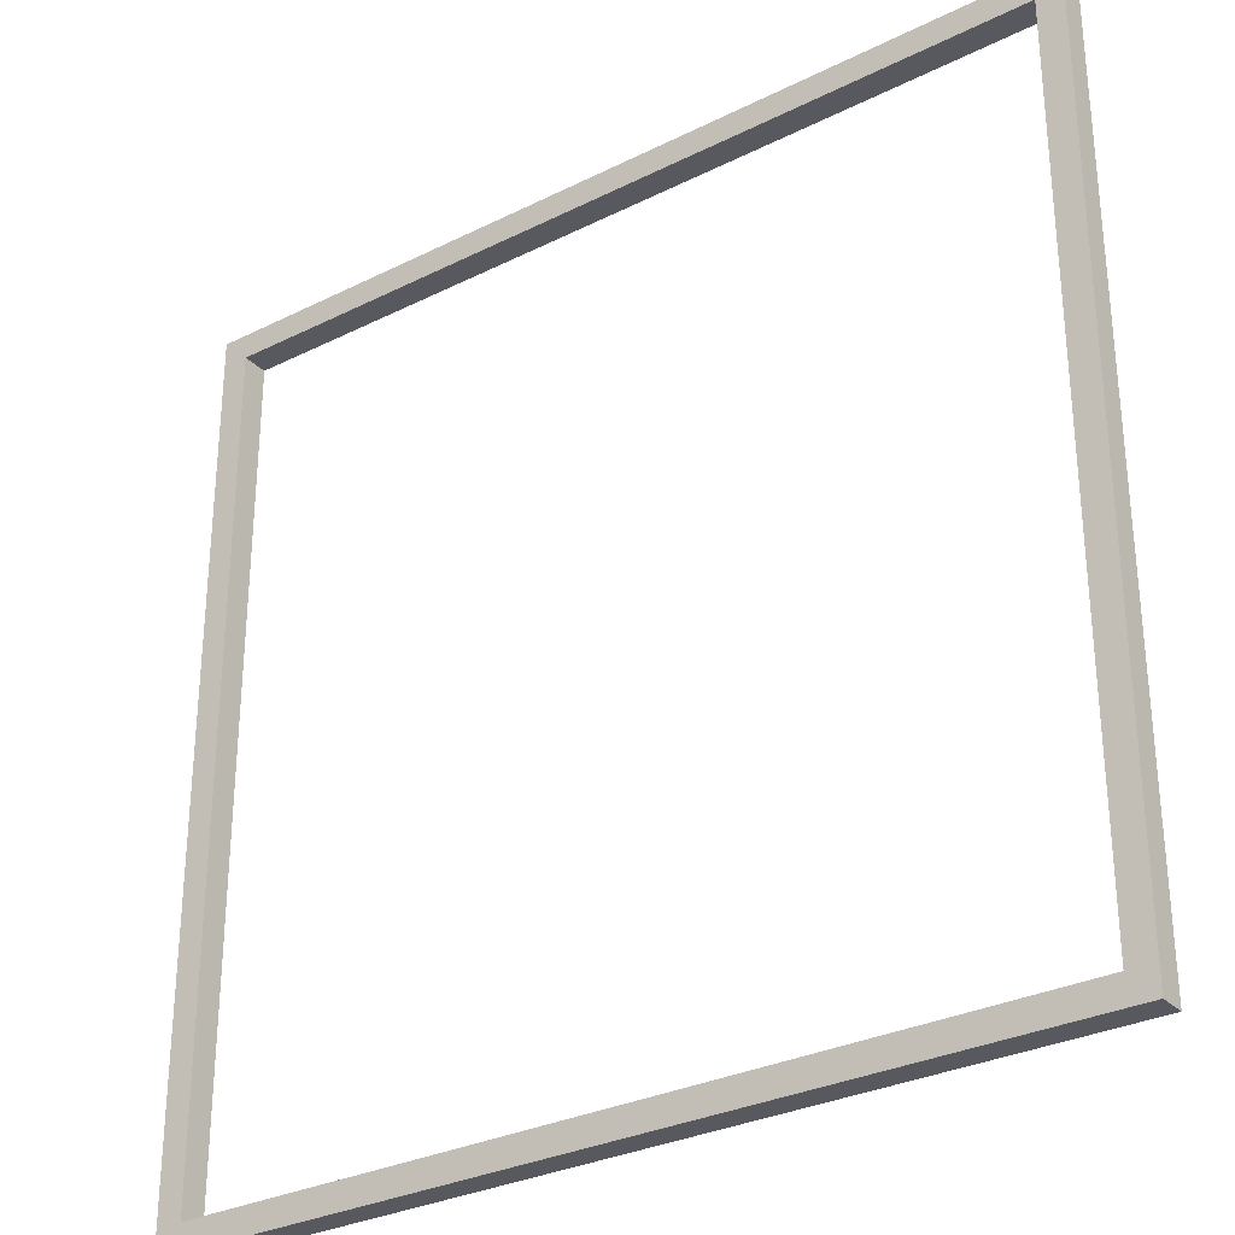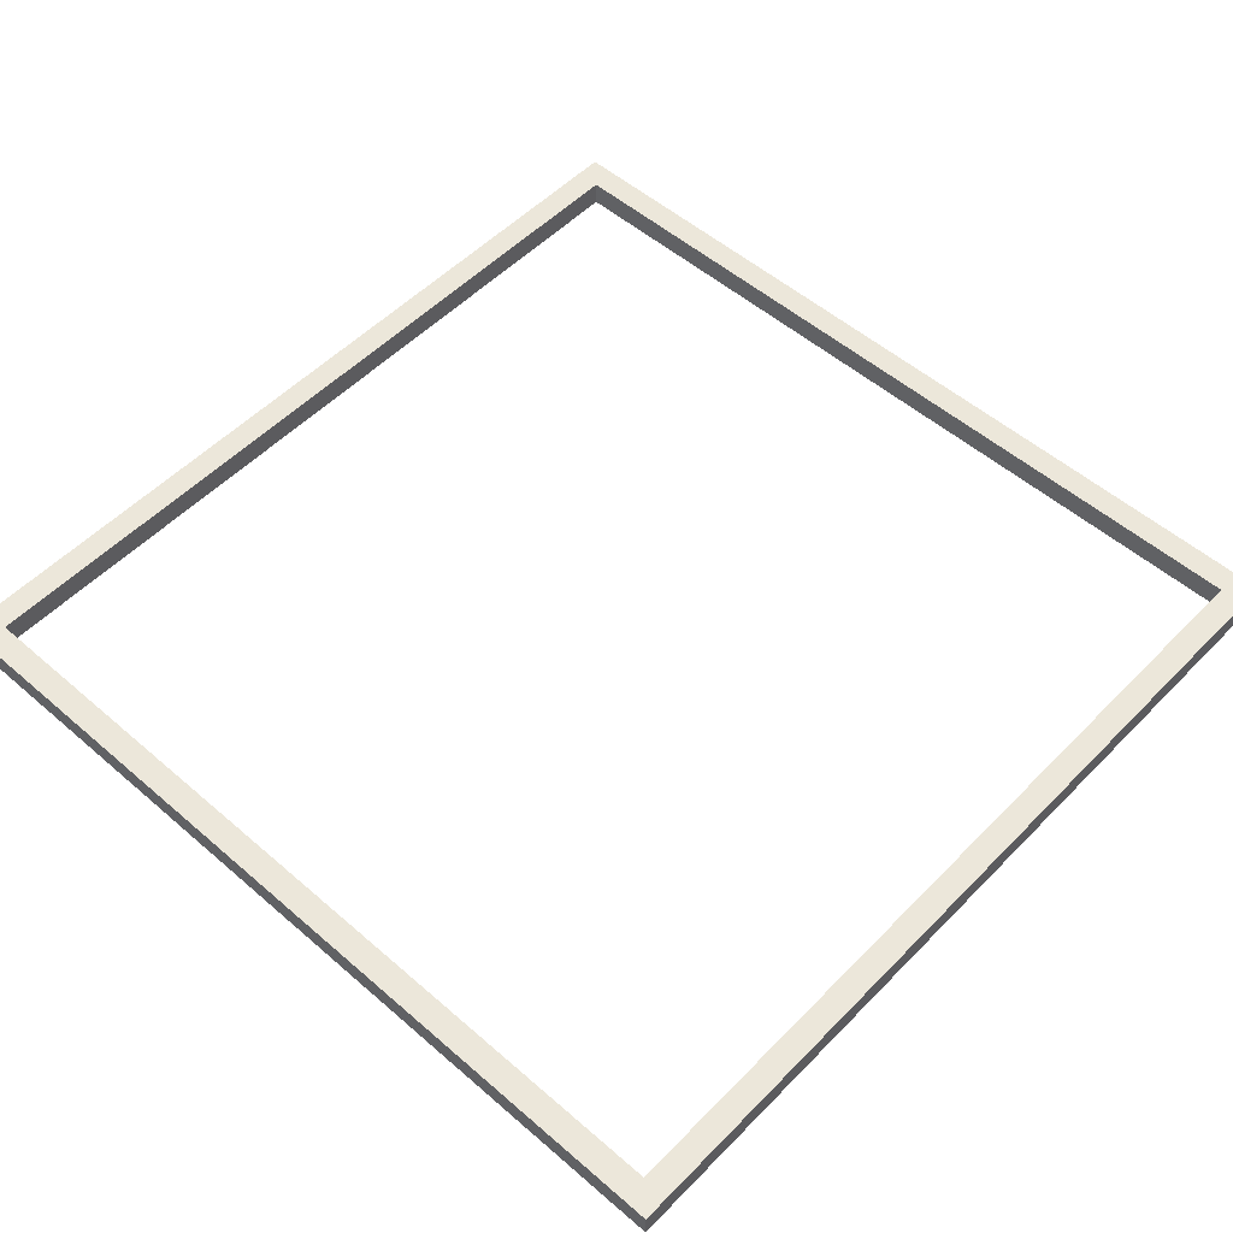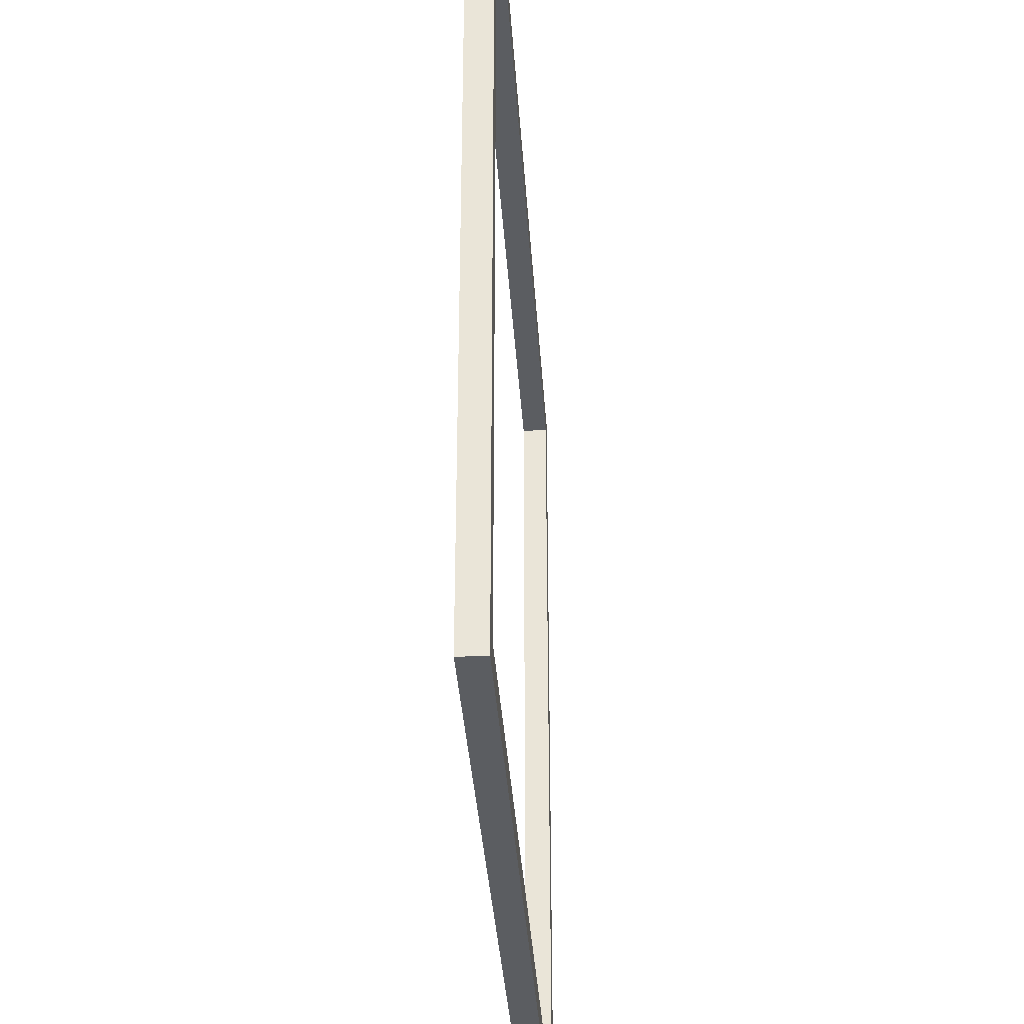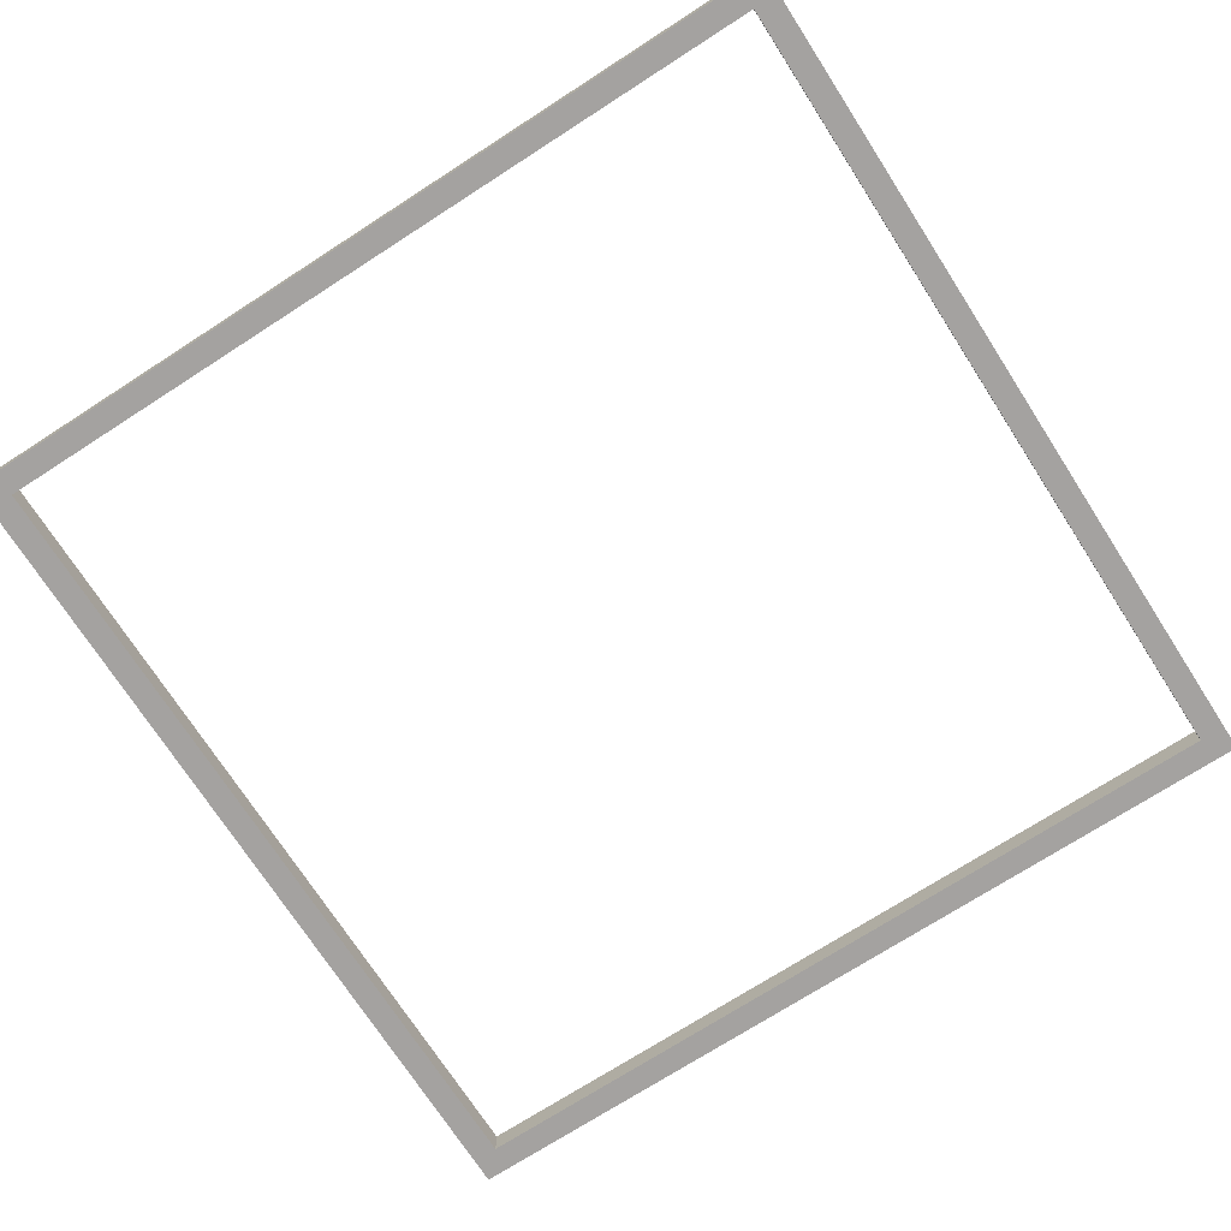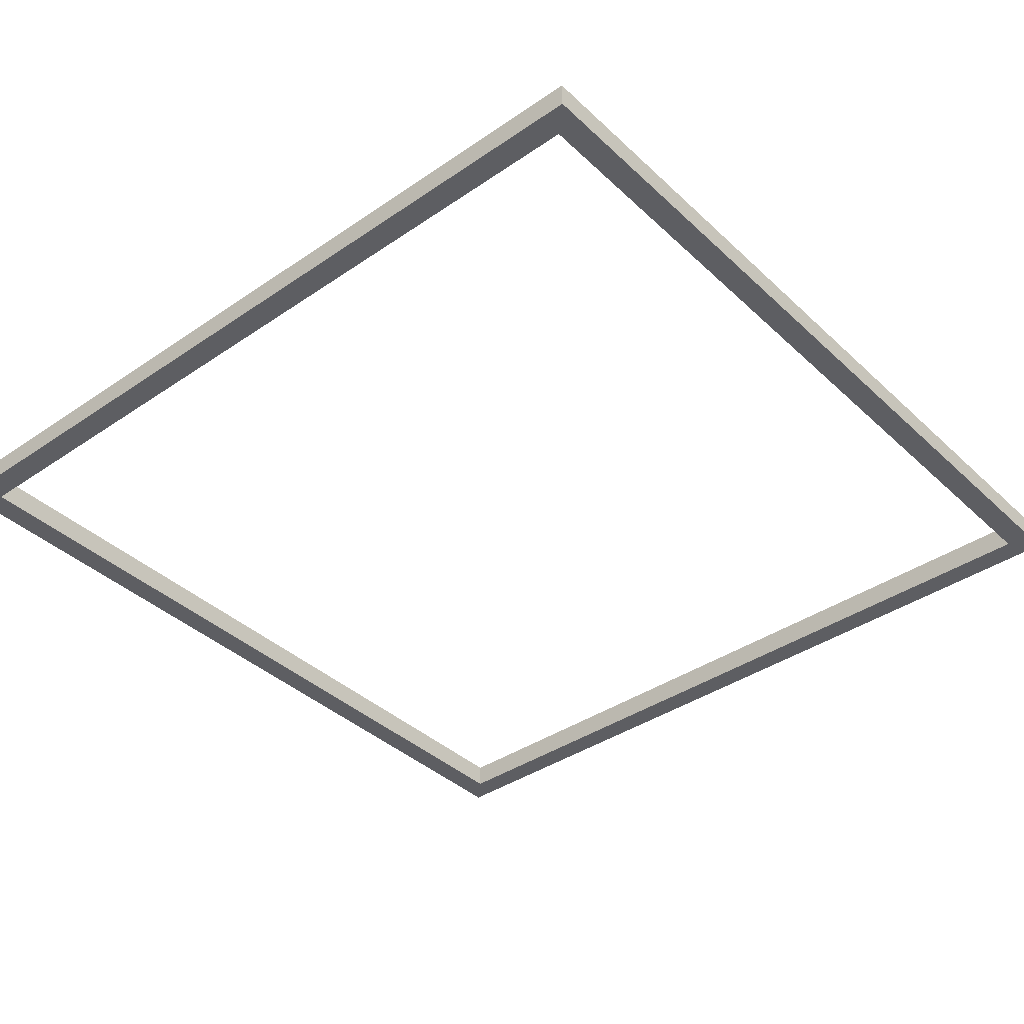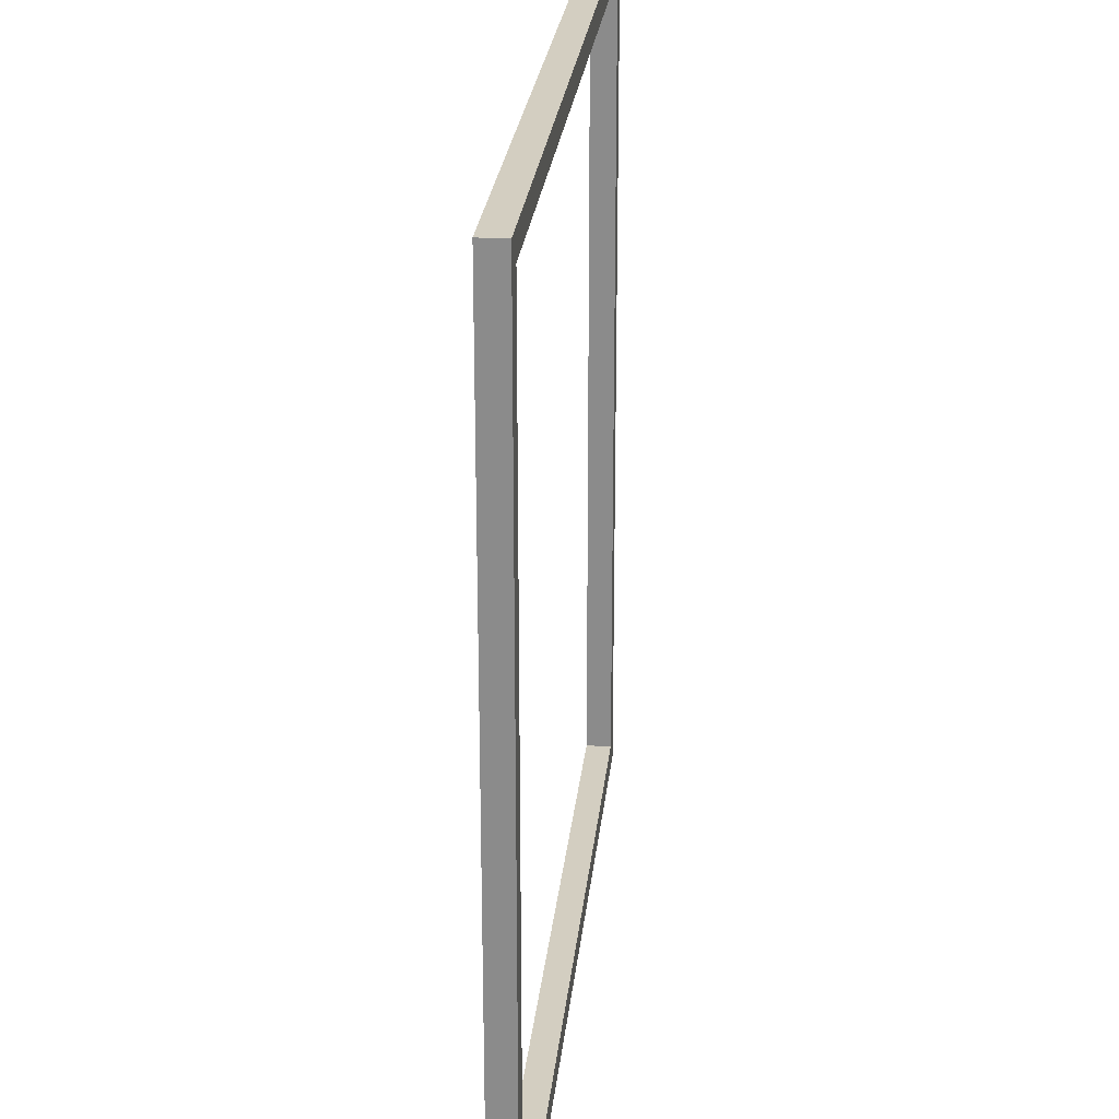
<metadata>
{"format":"obj","ext":"obj","renderer":"f3d","projection":"perspective","resolution":1024,"background":"white","views":[{"elev":-30.4,"azim":-144.1,"up":"+Z"},{"elev":53.2,"azim":132.8,"up":"+Y"},{"elev":-35.6,"azim":-86.3,"up":"+Z"},{"elev":-72.7,"azim":-57.2,"up":"+Y"},{"elev":-38.7,"azim":40.7,"up":"+Y"},{"elev":25.2,"azim":-84.2,"up":"+Z"}]}
</metadata>
<code>
g green-border
v -34 0 34
v -34 0 -34
v -34 2 34
v -34 2 -34
v 32 0 32
v 32 0 -32
v 32 2 32
v 32 2 -32
v -32 0 32
v -32 0 -32
v -32 2 32
v -32 2 -32
v 34 0 34
v 34 0 -34
v 34 2 34
v 34 2 -34
v -34 0 34
v -34 2 34
v 34 0 34
v 34 2 34
v -32 0 -32
v -32 2 -32
v 32 0 -32
v 32 2 -32
v -32 0 32
v -32 2 32
v 32 0 32
v 32 2 32
v -34 0 -34
v -34 2 -34
v 34 0 -34
v 34 2 -34
v -34 0 34
v 34 0 34
v -33 0 33
v -32 0 33
v 32 0 33
v 33 0 33
v -33 0 32
v -32 0 32
v 32 0 32
v 33 0 32
v -33 0 -32
v -32 0 -32
v 32 0 -32
v 33 0 -32
v -33 0 -33
v -32 0 -33
v 32 0 -33
v 33 0 -33
v -34 0 -34
v 34 0 -34
v -34 2 34
v 34 2 34
v -32 2 32
v 32 2 32
v -32 2 -32
v 32 2 -32
v -34 2 -34
v 34 2 -34
f 3 2 1
f 4 2 3
f 7 6 5
f 8 6 7
f 9 10 11
f 11 10 12
f 13 14 15
f 15 14 16
f 19 18 17
f 20 18 19
f 23 22 21
f 24 22 23
f 25 26 27
f 27 26 28
f 29 30 31
f 31 30 32
f 35 34 33
f 36 34 35
f 37 34 36
f 38 34 37
f 39 35 33
f 39 36 35
f 40 37 36
f 40 36 39
f 41 38 37
f 41 37 40
f 42 34 38
f 42 38 41
f 43 40 39
f 43 39 33
f 44 40 43
f 45 42 41
f 46 34 42
f 46 42 45
f 47 44 43
f 47 43 33
f 48 45 44
f 48 44 47
f 49 46 45
f 49 45 48
f 50 34 46
f 50 46 49
f 51 47 33
f 51 49 48
f 51 50 49
f 51 48 47
f 52 34 50
f 52 50 51
f 53 54 55
f 55 54 56
f 53 55 57
f 56 54 58
f 53 57 59
f 57 58 59
f 58 54 60
f 59 58 60

</code>
